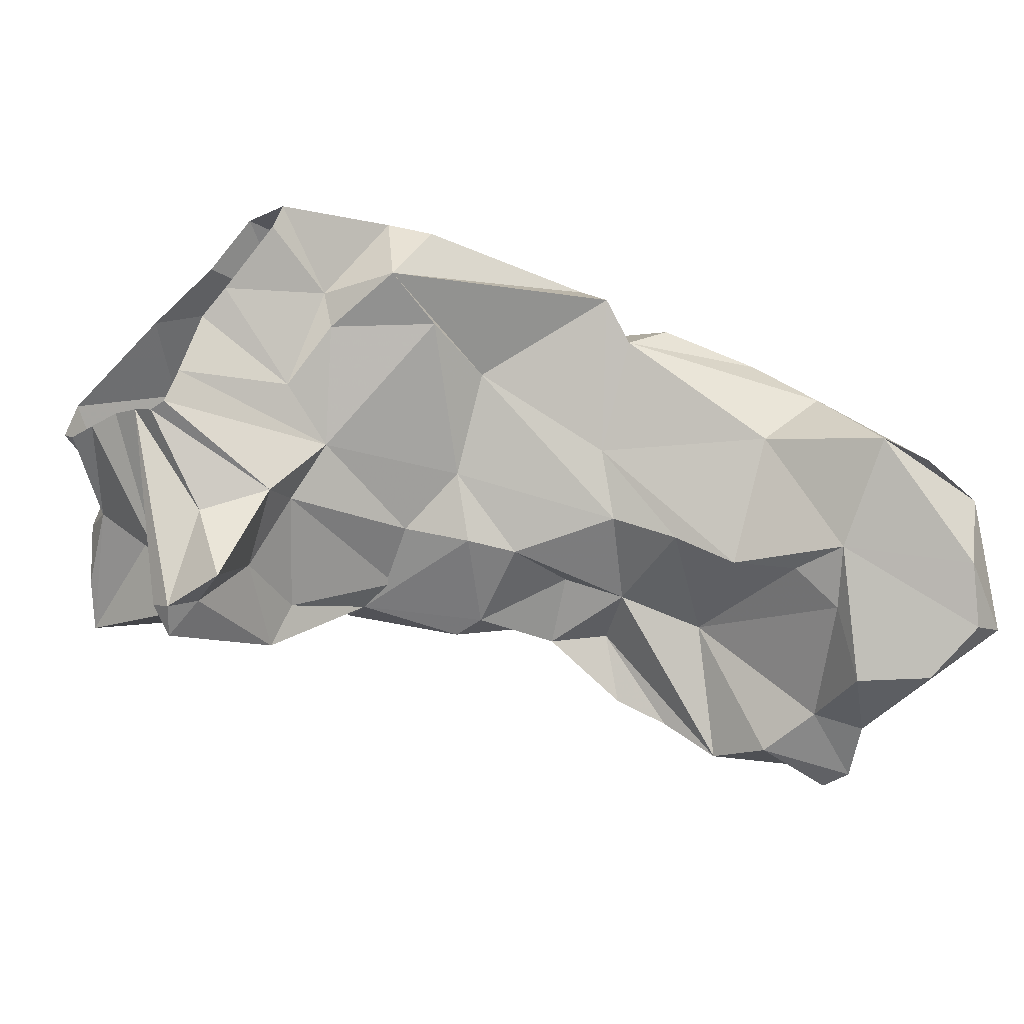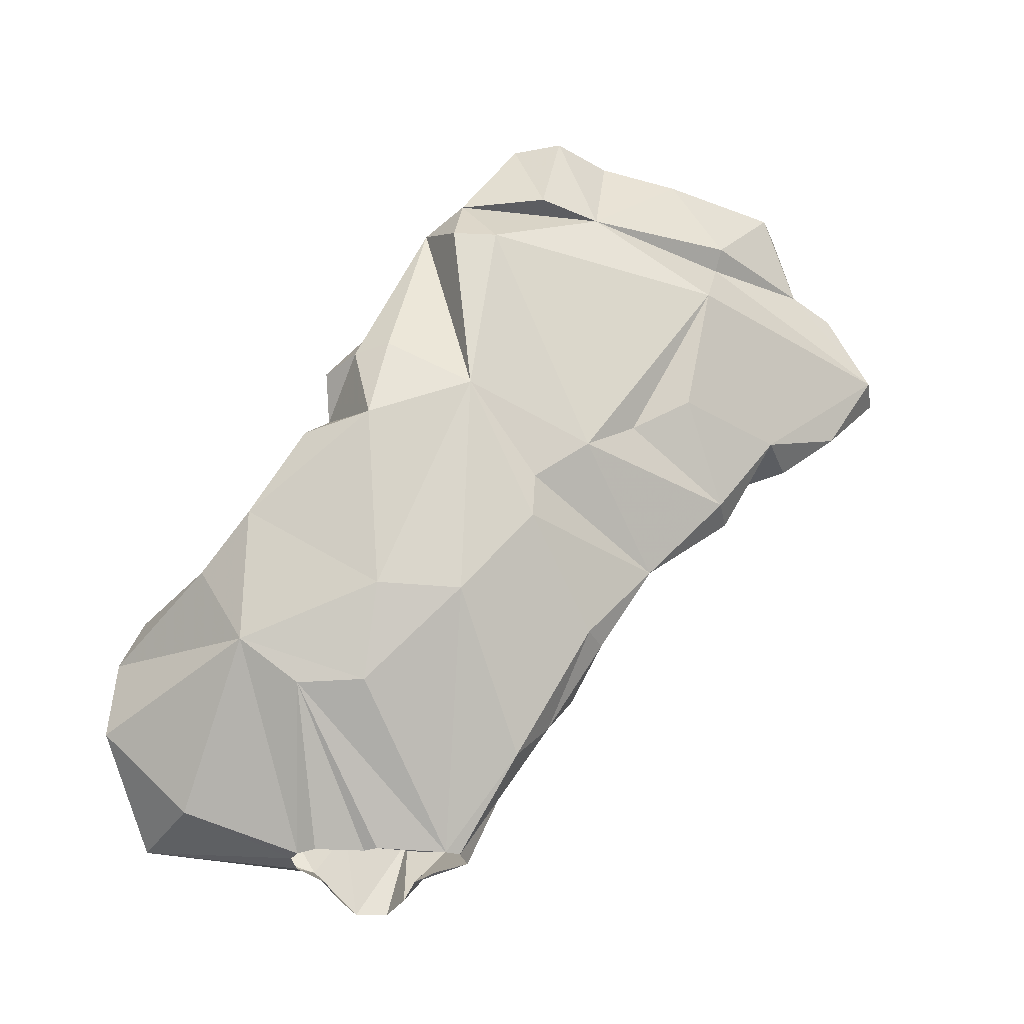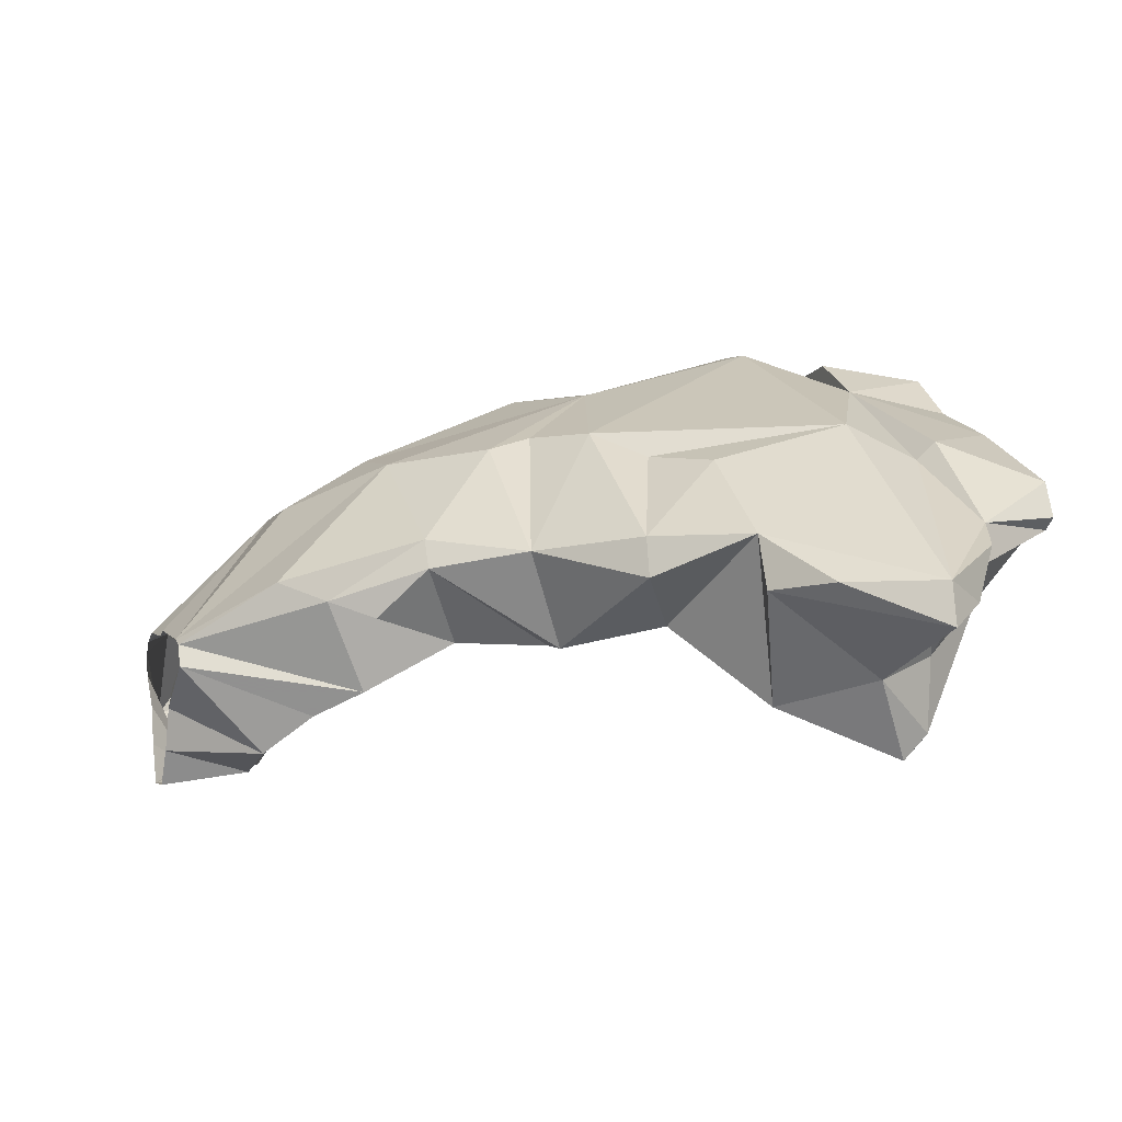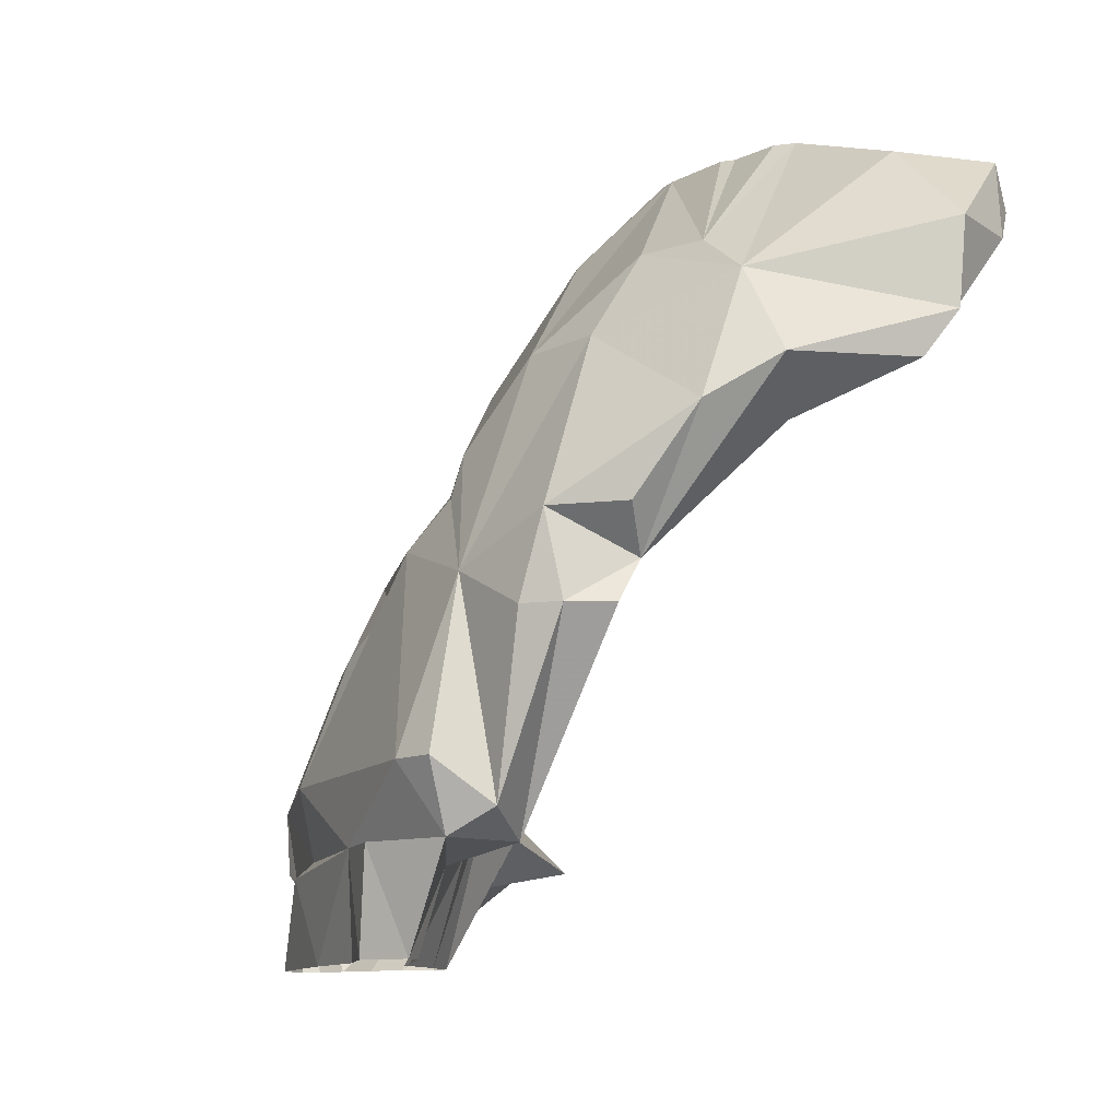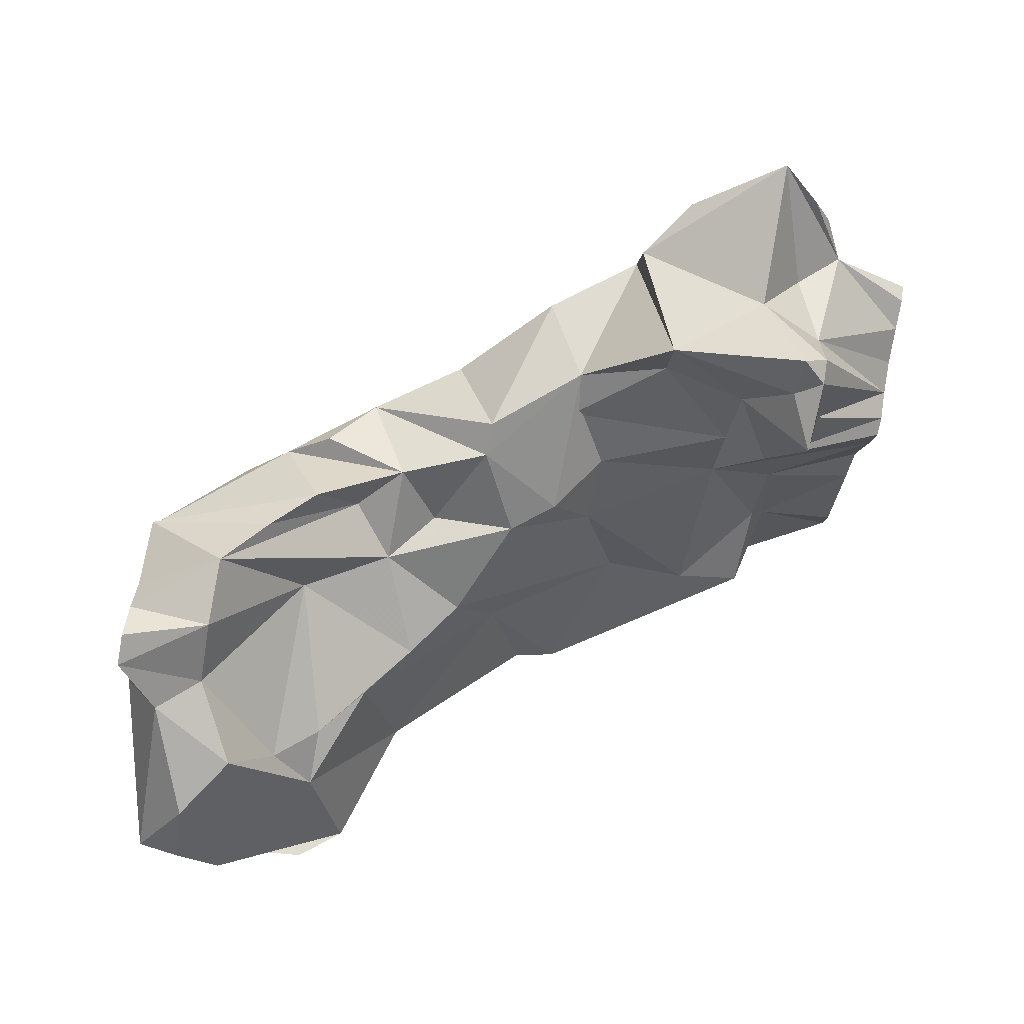
<metadata>
{"format":"obj","ext":"obj","renderer":"f3d","projection":"perspective","resolution":1024,"background":"white","views":[{"elev":-40.2,"azim":-141.2,"up":"+Y"},{"elev":53.5,"azim":-0.8,"up":"+Y"},{"elev":-3.7,"azim":70.1,"up":"+Y"},{"elev":-11.4,"azim":-137.0,"up":"+Z"},{"elev":-75.9,"azim":79.7,"up":"+Y"}]}
</metadata>
<code>
v 175.7 247.6 430.2
v 176.4 247.8 421.2
v 177.2 239.1 430.2
v 179.3 249.7 416.7
v 179.6 236.1 439.2
v 179.9 234.1 434.7
v 185 245.6 439.2
v 186.7 230.1 434.7
v 187.1 260.1 416.7
v 188.4 241.6 421.2
v 191.9 260.3 425.7
v 192 253.7 412.2
v 192.5 237.6 425.7
v 192.6 265.5 412.2
v 193.6 230.2 430.2
v 194.8 241.7 421.2
v 197 243 443.7
v 197.4 240.5 443.7
v 197.8 244.2 443.7
v 198.2 258.3 430.2
v 198.4 230.6 439.2
v 198.7 268.2 403.2
v 199.8 245.1 443.7
v 200.3 242.4 416.7
v 200.4 237 443.7
v 200.8 267.8 394.2
v 201 264.4 398.7
v 201.5 232.8 443.7
v 202.1 231.8 434.7
v 203.4 228.6 443.7
v 204.3 271.3 394.2
v 205.1 245.7 412.2
v 205.2 244.6 443.7
v 205.6 258.9 430.2
v 206.1 272.1 403.2
v 206.6 245.2 443.7
v 207 228.4 443.7
v 207.1 264.5 421.2
v 208.2 273.2 394.2
v 208.7 255 403.2
v 209.1 232.2 443.7
v 209.3 229.8 434.7
v 210.5 236.8 443.7
v 210.6 248.5 407.7
v 211.4 243.7 425.7
v 211.5 244.2 443.7
v 212.3 271.6 376.2
v 212.8 239 443.7
v 214.2 244 443.7
v 215.4 262.5 380.7
v 215.6 265.2 373.5
v 215.7 277 380.7
v 215.8 243.4 443.7
v 215.8 261.4 389.7
v 216.2 245.2 416.7
v 216.3 263.2 421.2
v 216.3 231.9 434.7
v 216.6 241.1 443.7
v 216.7 273.9 373.5
v 217.5 271.6 398.7
v 220.2 235.8 430.2
v 220.6 276.6 380.7
v 221.2 247.5 412.2
v 221.7 246.4 403.2
v 221.9 244.7 421.2
v 222.3 249.8 434.7
v 223.1 272.2 362.7
v 223.1 253.2 394.2
v 223.8 238.4 425.7
v 224.4 264.4 412.2
v 224.4 269.7 362.7
v 224.5 266.1 371.7
v 224.7 265.7 407.7
v 224.9 262.4 373.5
v 225.1 246.9 398.7
v 225.9 247.7 430.2
v 226.3 275 373.5
v 226.8 243.5 416.7
v 228.5 273.5 362.7
v 228.7 245.9 425.7
v 230.6 243.2 407.7
v 230.7 254 421.2
v 230.8 265.7 403.2
v 231 248.9 394.2
v 231.2 257.1 373.5
v 231.3 264.2 362.7
v 231.5 253 380.7
v 232.2 250.9 421.2
v 232.7 271.3 373.5
v 234.2 269.1 362.7
v 234.3 242.8 407.7
v 234.7 261.8 362.7
v 235.4 245.3 376.2
v 236.4 262.8 398.7
v 236.5 246.2 398.7
v 236.6 247.6 380.7
v 237.5 255 362.7
v 238.1 252.6 412.2
v 239.4 251.4 362.7
v 239.5 233.3 373.5
v 241.2 245 398.7
v 241.4 251.2 362.7
v 241.7 242.6 371.7
v 242.5 240.8 380.7
v 242.9 265.8 362.7
v 243.2 262 394.2
v 244.2 252.9 362.7
v 244.4 241.3 389.7
v 245.2 234.2 376.2
v 246.2 265.9 380.7
v 247 253.7 403.2
v 247.1 232.7 373.5
v 247.2 236.8 389.7
v 247.6 254.2 362.7
v 247.8 249.5 403.2
v 247.8 262.2 373.5
v 248.5 264.2 371.7
v 249.5 231.4 376.2
v 249.6 234.1 373.5
v 250.4 242 373.5
v 251.6 254.6 362.7
v 253.6 239.5 380.7
v 253.7 253.7 394.2
v 254.9 254.8 362.7
v 255 259.7 362.7
v 255.7 247.8 376.2
v 255.8 248 394.2
v 256.5 255.9 362.7
v 258.5 255 371.7
v 258.8 251 371.7
v 262.1 248.6 389.7
v 262.8 252.5 373.5
v 265 246.7 376.2
v 267.8 248.7 380.7
v 268.6 244.2 380.7
g foo
f 54 50 68
f 54 51 50
f 26 51 54
f 31 51 26
f 31 47 51
f 39 47 31
f 60 47 39
f 60 52 47
f 60 62 52
f 83 62 60
f 83 110 62
f 94 110 83
f 106 110 94
f 123 110 106
f 123 134 110
f 131 134 123
f 131 135 134
f 127 135 131
f 127 122 135
f 113 122 127
f 113 118 122
f 113 109 118
f 113 104 109
f 108 104 113
f 108 96 104
f 95 96 108
f 84 96 95
f 84 87 96
f 68 87 84
f 68 50 87
f 110 134 116
f 134 132 129
f 134 133 132
f 135 133 134
f 135 130 133
f 135 126 130
f 122 126 135
f 122 120 126
f 122 119 120
f 118 119 122
f 118 109 112
f 104 100 109
f 104 93 100
f 96 93 104
f 87 93 96
f 87 74 85
f 50 74 87
f 50 51 74
f 52 59 47
f 62 59 52
f 62 89 59
f 110 89 62
f 110 116 89
f 89 77 59
f 134 129 116
f 130 132 133
f 126 120 130
f 118 112 119
f 100 112 109
f 74 72 85
f 51 72 74
f 51 59 72
f 47 59 51
f 116 117 89
f 129 117 116
f 132 130 129
f 100 103 112
f 93 103 100
f 91 101 115
f 81 101 91
f 81 75 101
f 81 64 75
f 55 44 64
f 40 44 32
f 12 40 24
f 60 35 38
f 70 73 60
f 98 83 73
f 98 111 83
f 70 98 73
f 98 115 111
f 98 91 115
f 63 64 81
f 63 55 64
f 32 44 55
f 24 40 32
f 9 27 12
f 14 27 9
f 14 22 27
f 14 35 22
f 56 60 38
f 70 60 56
f 10 12 24
f 4 12 10
f 9 12 4
f 38 35 14
f 82 98 70
f 88 98 82
f 88 91 98
f 88 81 91
f 78 63 81
f 55 63 78
f 9 4 2
f 11 14 9
f 38 14 11
f 82 70 56
f 78 81 88
f 65 55 78
f 45 32 55
f 16 24 32
f 10 24 16
f 3 4 10
f 11 9 2
f 34 38 11
f 66 82 56
f 76 82 66
f 76 88 82
f 80 88 76
f 80 78 88
f 69 65 78
f 61 65 69
f 57 65 61
f 57 55 65
f 45 55 57
f 45 16 32
f 13 16 45
f 13 10 16
f 15 10 13
f 6 10 15
f 6 3 10
f 1 4 3
f 1 2 4
f 1 11 2
f 7 11 1
f 34 11 20
f 56 38 34
f 76 78 80
f 76 69 78
f 29 13 45
f 15 13 29
f 5 3 6
f 5 1 3
f 53 69 76
f 58 69 53
f 42 45 57
f 29 45 42
f 21 15 29
f 8 6 15
f 7 1 5
f 19 11 7
f 20 11 19
f 49 34 20
f 49 56 34
f 49 66 56
f 53 76 66
f 58 61 69
f 58 57 61
f 43 57 58
f 41 57 43
f 41 42 57
f 37 42 41
f 30 29 42
f 21 29 30
f 21 8 15
f 5 8 21
f 5 6 8
f 48 43 58
f 30 42 37
f 28 21 30
f 25 21 28
f 18 21 25
f 18 5 21
f 17 5 18
f 17 7 5
f 17 19 7
f 23 20 19
f 33 20 23
f 36 20 33
f 36 49 20
f 46 49 36
f 53 66 49
f 40 54 44
f 111 123 106
f 127 131 123
f 12 27 40
f 35 27 22
f 35 31 27
f 35 39 31
f 111 94 83
f 115 123 111
f 115 101 123
f 101 84 95
f 75 84 101
f 64 68 75
f 44 68 64
f 111 106 94
f 123 113 127
f 101 113 123
f 101 108 113
f 101 95 108
f 75 68 84
f 44 54 68
f 40 26 54
f 27 26 40
f 31 26 27
f 35 60 39
f 73 83 60
f 117 125 105
f 129 125 117
f 129 128 125
f 129 124 128
f 130 124 129
f 130 121 124
f 120 121 130
f 120 114 121
f 120 107 114
f 119 107 120
f 112 107 119
f 103 107 112
f 103 102 107
f 93 102 103
f 93 99 102
f 87 99 93
f 87 97 99
f 85 97 87
f 85 92 97
f 85 86 92
f 72 86 85
f 72 71 86
f 72 67 71
f 59 67 72
f 77 67 59
f 77 79 67
f 89 79 77
f 89 90 79
f 89 105 90
f 117 105 89
g

</code>
